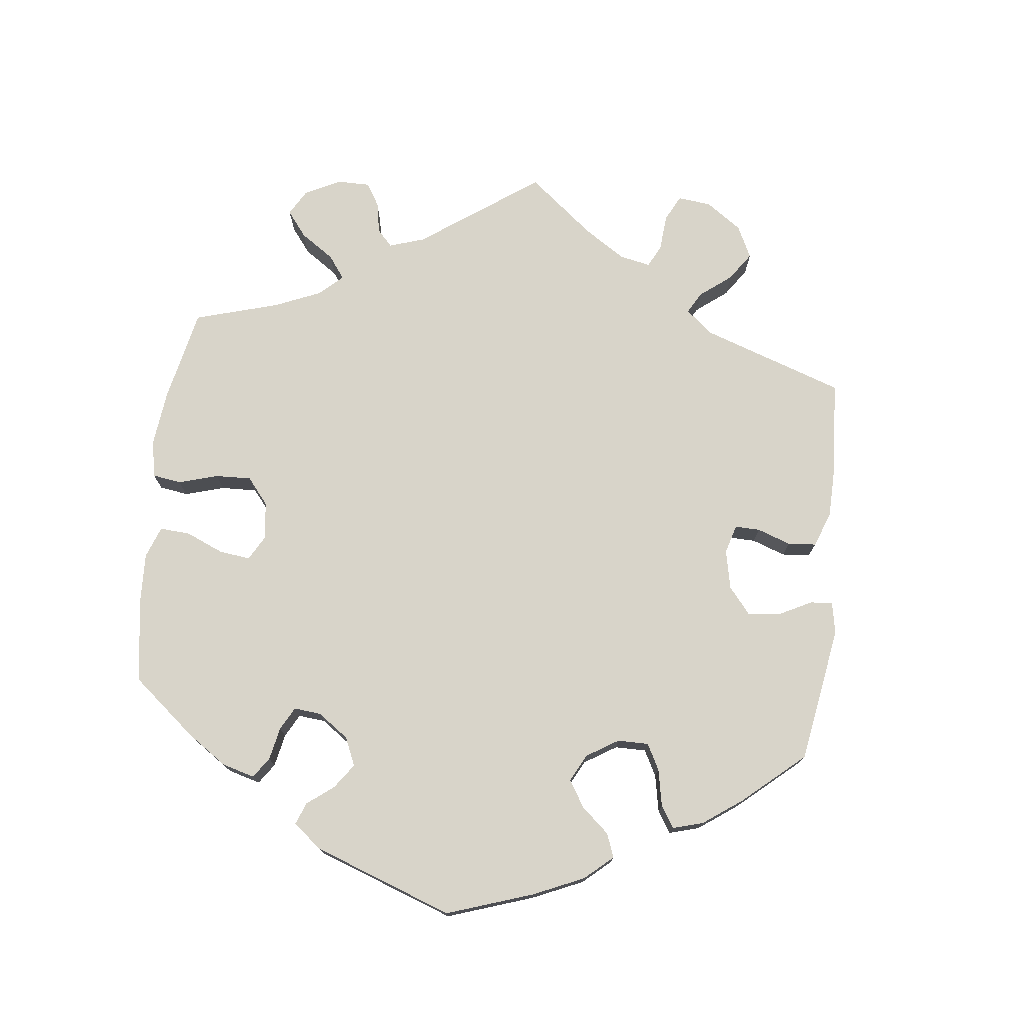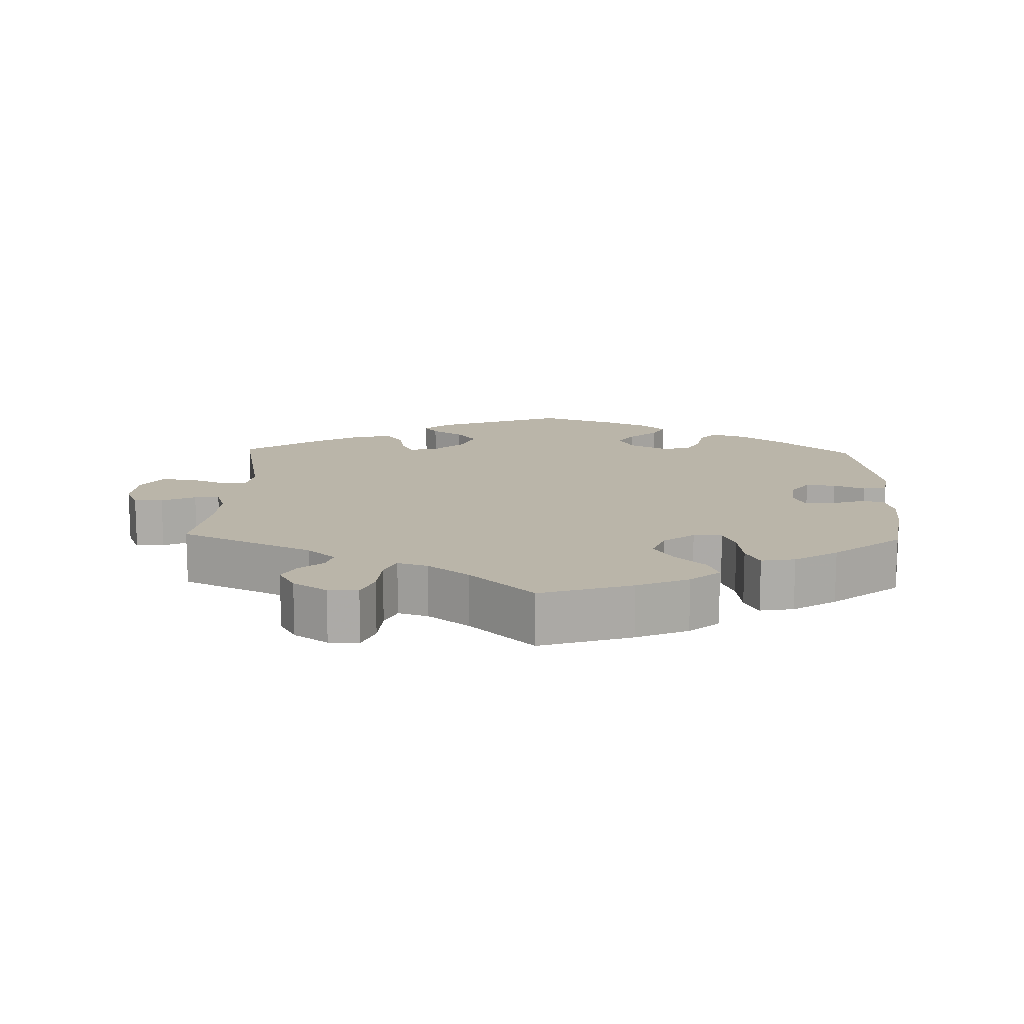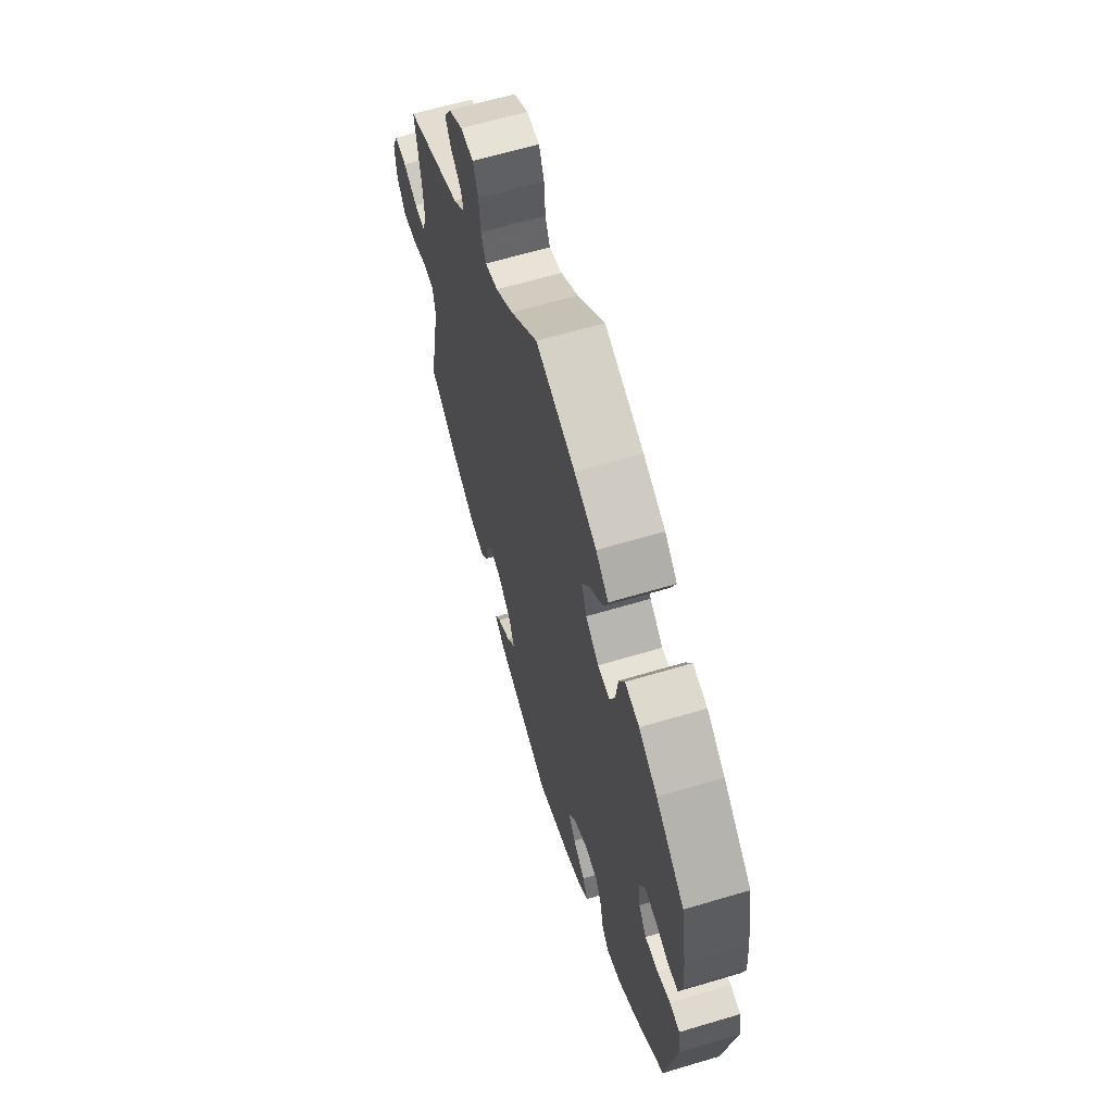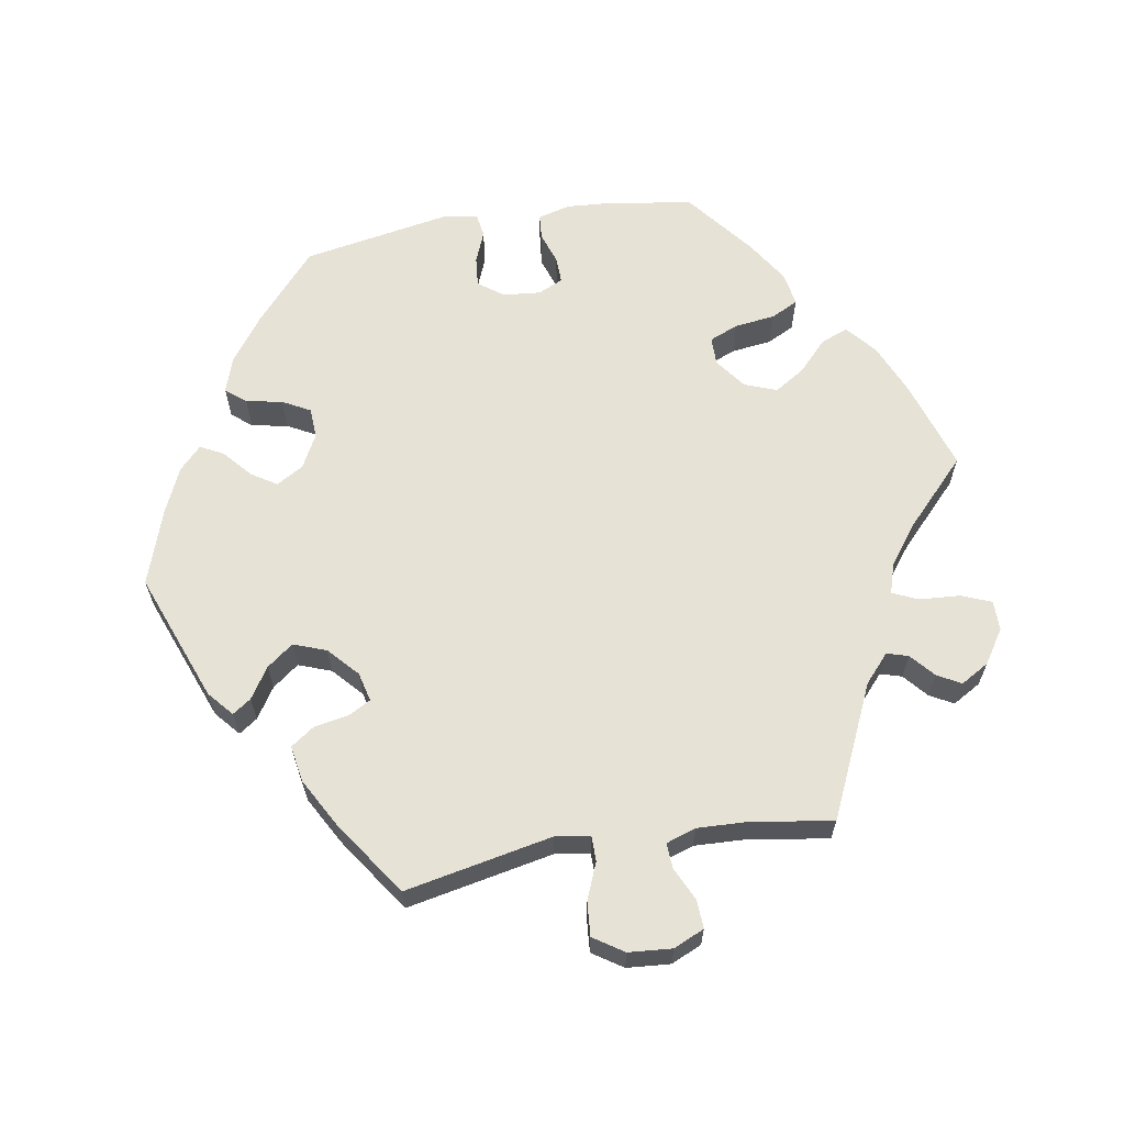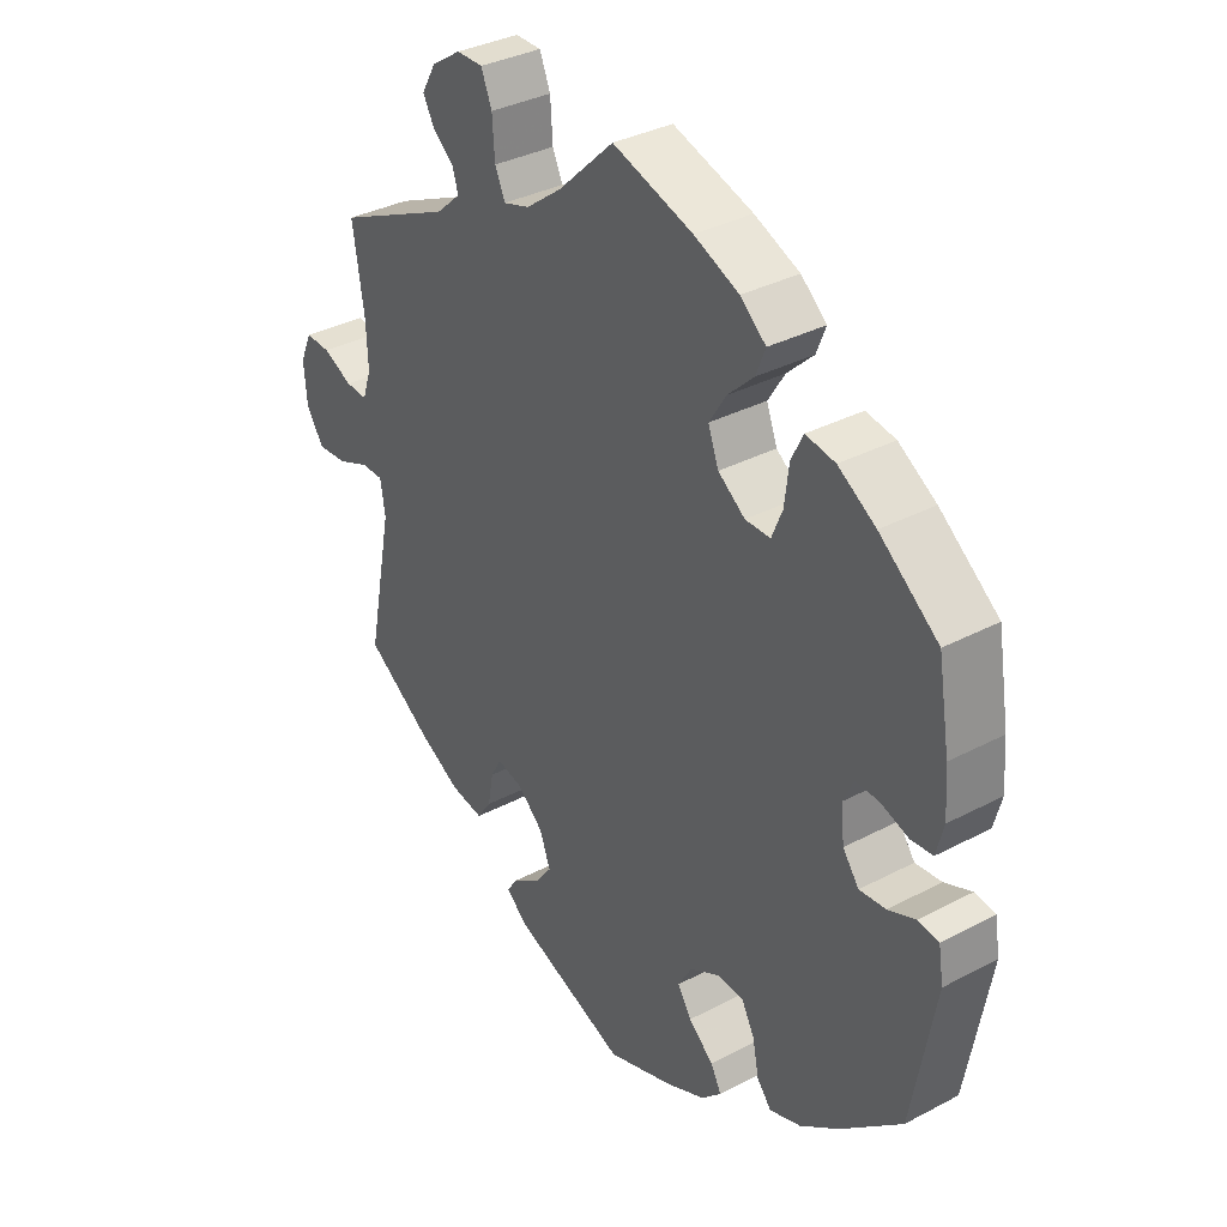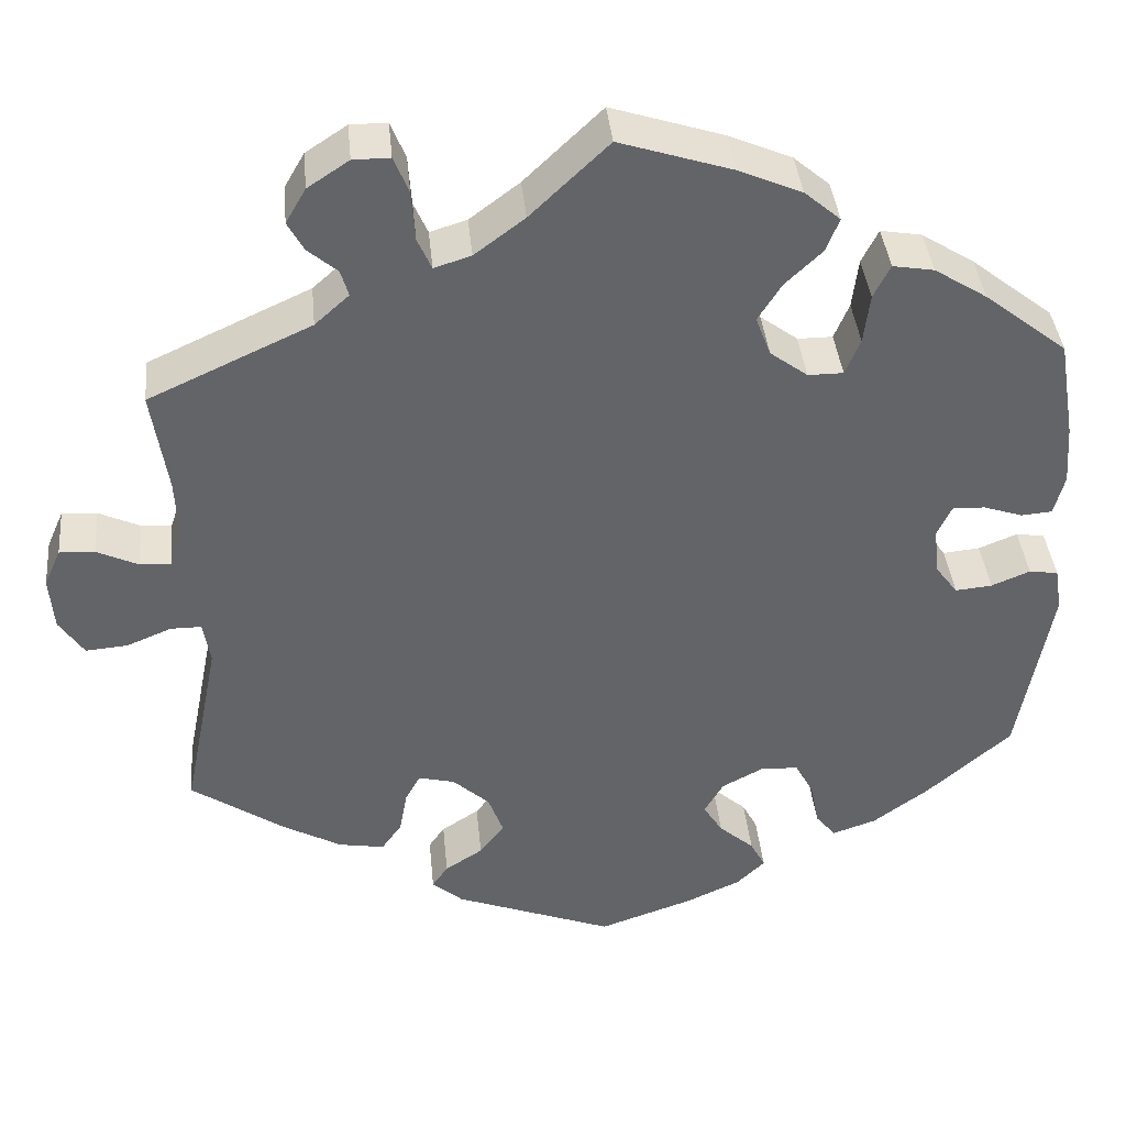
<metadata>
{"format":"obj","ext":"obj","renderer":"f3d","projection":"perspective","resolution":1024,"background":"white","views":[{"elev":75.4,"azim":126.6,"up":"+Y"},{"elev":13.7,"azim":1.8,"up":"+Y"},{"elev":63.3,"azim":73.2,"up":"+Z"},{"elev":63.6,"azim":-99.7,"up":"+Y"},{"elev":34.8,"azim":54.8,"up":"+Z"},{"elev":39.3,"azim":-5.5,"up":"+Z"}]}
</metadata>
<code>
v -0.46 0.07 -0.082
v -0.468 0.07 -0.033
v -0.503 0.07 -0.033
v -0.554 0.07 -0.054
v -0.602 0.07 -0.058
v -0.63 0.07 -0.016
v -0.635 0.07 0.045
v -0.616 0.07 0.088
v -0.576 0.07 0.086
v -0.529 0.07 0.064
v -0.494 0.07 0.062
v -0.48 0.07 0.104
v -0.483 0.07 0.172
v -0.501 0.07 0.289
v -0.316 0.07 0.374
v -0.277 0.07 0.409
v -0.286 0.07 0.439
v -0.32 0.07 0.468
v -0.338 0.07 0.501
v -0.315 0.07 0.541
v -0.268 0.07 0.572
v -0.226 0.07 0.572
v -0.209 0.07 0.53
v -0.205 0.07 0.473
v -0.189 0.07 0.437
v -0.147 0.07 0.45
v -0.09 0.07 0.493
v -0.001 0.07 0.578
v 0.127 0.07 0.537
v 0.199 0.07 0.506
v 0.24 0.07 0.471
v 0.225 0.07 0.433
v 0.183 0.07 0.393
v 0.156 0.07 0.35
v 0.173 0.07 0.305
v 0.216 0.07 0.273
v 0.256 0.07 0.273
v 0.273 0.07 0.314
v 0.28 0.07 0.371
v 0.299 0.07 0.409
v 0.346 0.07 0.401
v 0.406 0.07 0.363
v 0.5 0.07 0.289
v 0.519 0.07 0.175
v 0.524 0.07 0.107
v 0.512 0.07 0.061
v 0.477 0.07 0.058
v 0.432 0.07 0.073
v 0.395 0.07 0.074
v 0.379 0.07 0.039
v 0.384 0.07 -0.014
v 0.41 0.07 -0.049
v 0.452 0.07 -0.045
v 0.496 0.07 -0.027
v 0.529 0.07 -0.032
v 0.537 0.07 -0.082
v 0.5 0.07 -0.289
v 0.403 0.07 -0.374
v 0.34 0.07 -0.42
v 0.29 0.07 -0.437
v 0.267 0.07 -0.409
v 0.257 0.07 -0.358
v 0.236 0.07 -0.319
v 0.193 0.07 -0.317
v 0.146 0.07 -0.342
v 0.124 0.07 -0.38
v 0.146 0.07 -0.415
v 0.186 0.07 -0.45
v 0.203 0.07 -0.482
v 0.171 0.07 -0.513
v 0.109 0.07 -0.541
v 0.001 0.07 -0.578
v -0.181 0.07 -0.509
v -0.216 0.07 -0.479
v -0.198 0.07 -0.453
v -0.155 0.07 -0.425
v -0.127 0.07 -0.388
v -0.144 0.07 -0.342
v -0.186 0.07 -0.304
v -0.227 0.07 -0.294
v -0.244 0.07 -0.325
v -0.253 0.07 -0.374
v -0.276 0.07 -0.407
v -0.328 0.07 -0.398
v -0.395 0.07 -0.361
v -0.501 0.07 -0.289
v -0.46 0 -0.082
v -0.468 0 -0.033
v -0.503 0 -0.033
v -0.554 0 -0.054
v -0.602 0 -0.058
v -0.63 0 -0.016
v -0.635 0 0.045
v -0.616 0 0.088
v -0.576 0 0.086
v -0.529 0 0.064
v -0.494 0 0.062
v -0.48 0 0.104
v -0.483 0 0.172
v -0.501 0 0.289
v -0.316 0 0.374
v -0.277 0 0.409
v -0.286 0 0.439
v -0.32 0 0.468
v -0.338 0 0.501
v -0.315 0 0.541
v -0.268 0 0.572
v -0.226 0 0.572
v -0.209 0 0.53
v -0.205 0 0.473
v -0.189 0 0.437
v -0.147 0 0.45
v -0.09 0 0.493
v -0.001 0 0.578
v 0.127 0 0.537
v 0.199 0 0.506
v 0.24 0 0.471
v 0.225 0 0.433
v 0.183 0 0.393
v 0.156 0 0.35
v 0.173 0 0.305
v 0.216 0 0.273
v 0.256 0 0.273
v 0.273 0 0.314
v 0.28 0 0.371
v 0.299 0 0.409
v 0.346 0 0.401
v 0.406 0 0.363
v 0.5 0 0.289
v 0.519 0 0.175
v 0.524 0 0.107
v 0.512 0 0.061
v 0.477 0 0.058
v 0.432 0 0.073
v 0.395 0 0.074
v 0.379 0 0.039
v 0.384 0 -0.014
v 0.41 0 -0.049
v 0.452 0 -0.045
v 0.496 0 -0.027
v 0.529 0 -0.032
v 0.537 0 -0.082
v 0.5 0 -0.289
v 0.403 0 -0.374
v 0.34 0 -0.42
v 0.29 0 -0.437
v 0.267 0 -0.409
v 0.257 0 -0.358
v 0.236 0 -0.319
v 0.193 0 -0.317
v 0.146 0 -0.342
v 0.124 0 -0.38
v 0.146 0 -0.415
v 0.186 0 -0.45
v 0.203 0 -0.482
v 0.171 0 -0.513
v 0.109 0 -0.541
v 0.001 0 -0.578
v -0.181 0 -0.509
v -0.216 0 -0.479
v -0.198 0 -0.453
v -0.155 0 -0.425
v -0.127 0 -0.388
v -0.144 0 -0.342
v -0.186 0 -0.304
v -0.227 0 -0.294
v -0.244 0 -0.325
v -0.253 0 -0.374
v -0.276 0 -0.407
v -0.328 0 -0.398
v -0.395 0 -0.361
v -0.501 0 -0.289
f 85 86 1
f 84 85 1 2
f 81 82 83 84
f 80 81 84 2
f 79 80 2
f 78 79 2
f 73 74 75 76
f 73 76 77
f 72 73 77
f 71 72 77 78
f 67 68 69 70
f 66 67 70 71
f 59 60 61 62
f 59 62 63
f 58 59 63
f 57 58 63
f 56 57 63 64
f 53 54 55 56
f 52 53 56 64
f 45 46 47 48
f 45 48 49
f 44 45 49
f 43 44 49
f 42 43 49
f 41 42 49 50
f 38 39 40 41
f 37 38 41 50
f 30 31 32 33
f 30 33 34
f 27 28 29 30
f 26 27 30 34
f 25 26 34 35
f 21 22 23 24
f 21 24 25
f 20 21 25
f 17 18 19 20
f 16 17 20 25
f 15 16 25 35
f 13 14 15 35
f 7 8 9 10
f 7 10 11
f 6 7 11
f 3 4 5 6
f 2 3 6 11
f 66 71 78 2
f 51 52 64 65
f 37 50 51 65
f 36 37 65 66
f 12 13 35 36
f 12 36 66
f 2 11 12 66
f 87 172 171
f 88 87 171 170
f 170 169 168 167
f 88 170 167 166
f 88 166 165
f 88 165 164
f 162 161 160 159
f 163 162 159
f 163 159 158
f 164 163 158 157
f 156 155 154 153
f 157 156 153 152
f 148 147 146 145
f 149 148 145
f 149 145 144
f 149 144 143
f 150 149 143 142
f 142 141 140 139
f 150 142 139 138
f 134 133 132 131
f 135 134 131
f 135 131 130
f 135 130 129
f 135 129 128
f 136 135 128 127
f 127 126 125 124
f 136 127 124 123
f 119 118 117 116
f 120 119 116
f 116 115 114 113
f 120 116 113 112
f 121 120 112 111
f 110 109 108 107
f 111 110 107
f 111 107 106
f 106 105 104 103
f 111 106 103 102
f 121 111 102 101
f 121 101 100 99
f 96 95 94 93
f 97 96 93
f 97 93 92
f 92 91 90 89
f 97 92 89 88
f 88 164 157 152
f 151 150 138 137
f 151 137 136 123
f 152 151 123 122
f 122 121 99 98
f 152 122 98
f 152 98 97 88
f 1 87 88 2
f 2 88 89 3
f 3 89 90 4
f 4 90 91 5
f 5 91 92 6
f 6 92 93 7
f 7 93 94 8
f 8 94 95 9
f 9 95 96 10
f 10 96 97 11
f 11 97 98 12
f 12 98 99 13
f 13 99 100 14
f 14 100 101 15
f 15 101 102 16
f 16 102 103 17
f 17 103 104 18
f 18 104 105 19
f 19 105 106 20
f 20 106 107 21
f 21 107 108 22
f 22 108 109 23
f 23 109 110 24
f 24 110 111 25
f 25 111 112 26
f 26 112 113 27
f 27 113 114 28
f 28 114 115 29
f 29 115 116 30
f 30 116 117 31
f 31 117 118 32
f 32 118 119 33
f 33 119 120 34
f 34 120 121 35
f 35 121 122 36
f 36 122 123 37
f 37 123 124 38
f 38 124 125 39
f 39 125 126 40
f 40 126 127 41
f 41 127 128 42
f 42 128 129 43
f 43 129 130 44
f 44 130 131 45
f 45 131 132 46
f 46 132 133 47
f 47 133 134 48
f 48 134 135 49
f 49 135 136 50
f 50 136 137 51
f 51 137 138 52
f 52 138 139 53
f 53 139 140 54
f 54 140 141 55
f 55 141 142 56
f 56 142 143 57
f 57 143 144 58
f 58 144 145 59
f 59 145 146 60
f 60 146 147 61
f 61 147 148 62
f 62 148 149 63
f 63 149 150 64
f 64 150 151 65
f 65 151 152 66
f 66 152 153 67
f 67 153 154 68
f 68 154 155 69
f 69 155 156 70
f 70 156 157 71
f 71 157 158 72
f 72 158 159 73
f 73 159 160 74
f 74 160 161 75
f 75 161 162 76
f 76 162 163 77
f 77 163 164 78
f 78 164 165 79
f 79 165 166 80
f 80 166 167 81
f 81 167 168 82
f 82 168 169 83
f 83 169 170 84
f 84 170 171 85
f 85 171 172 86
f 86 172 87 1

</code>
